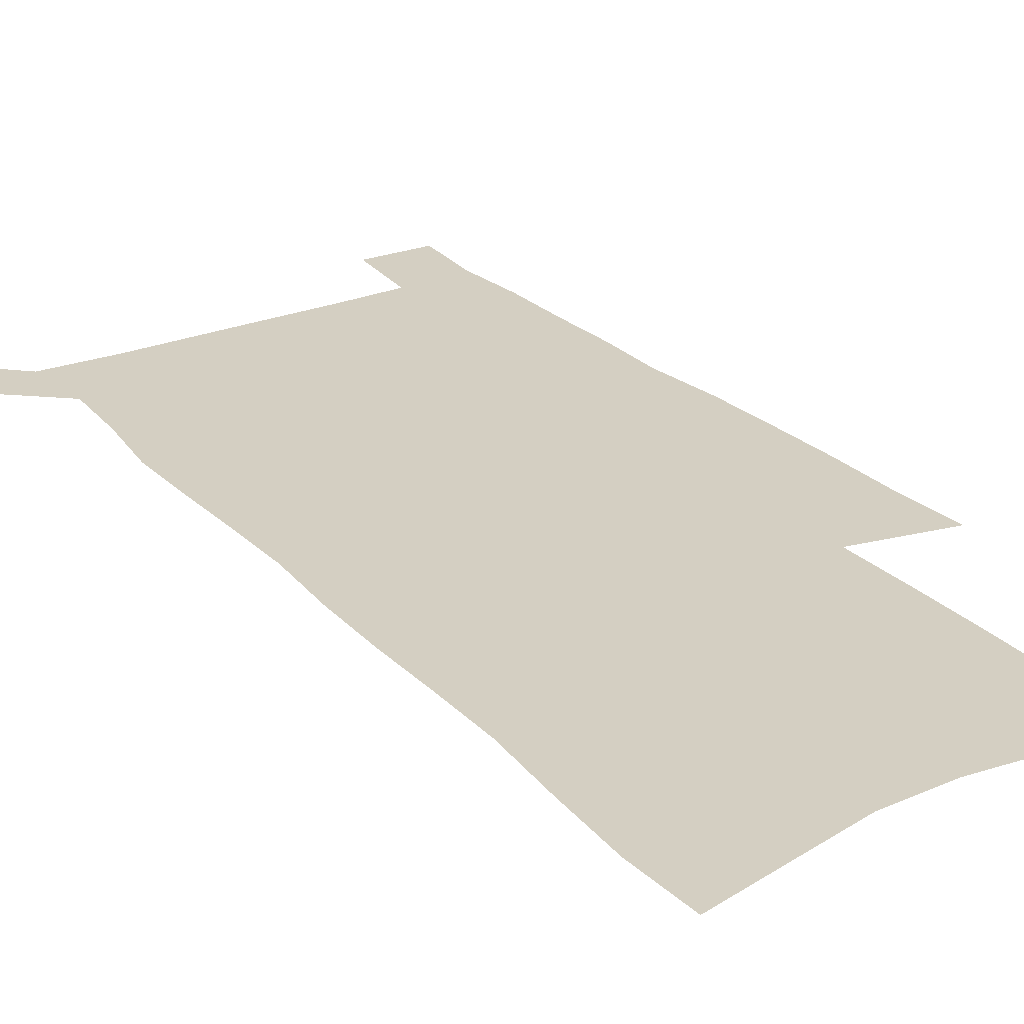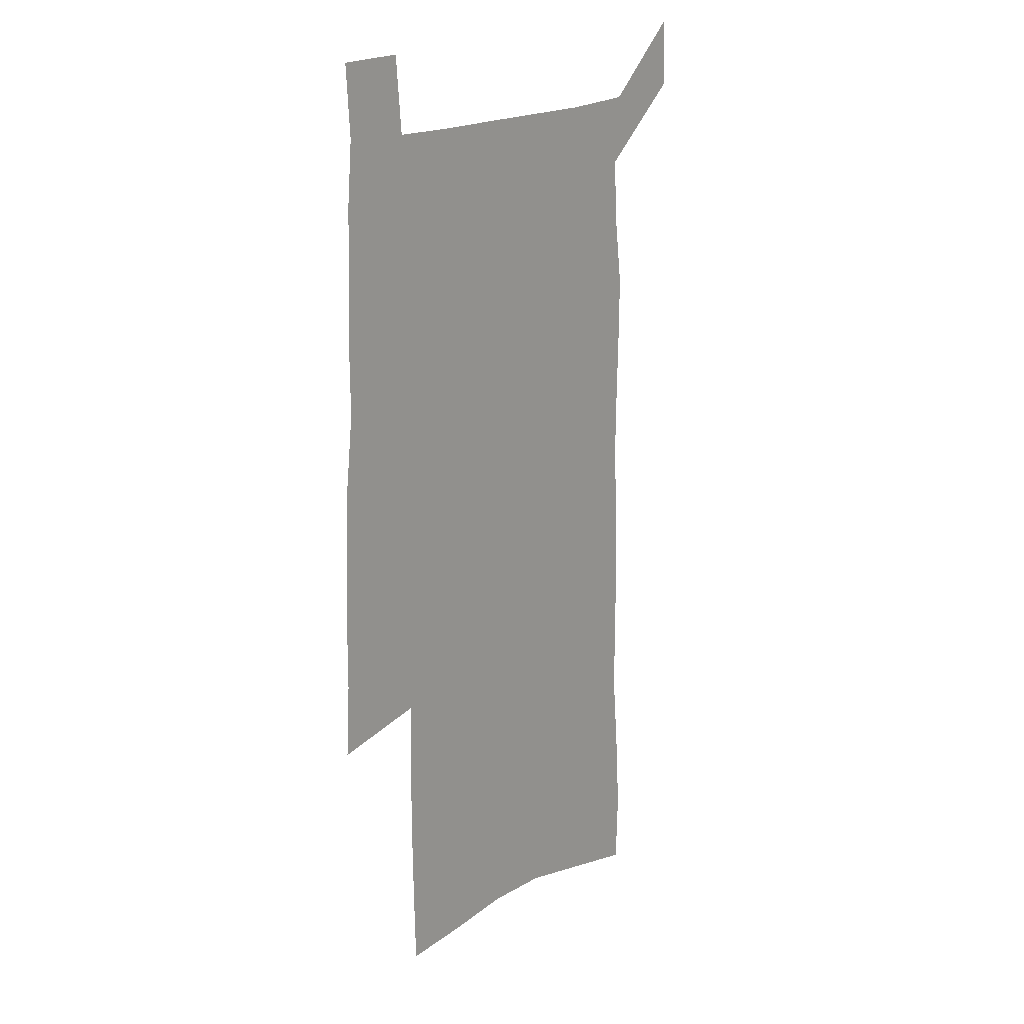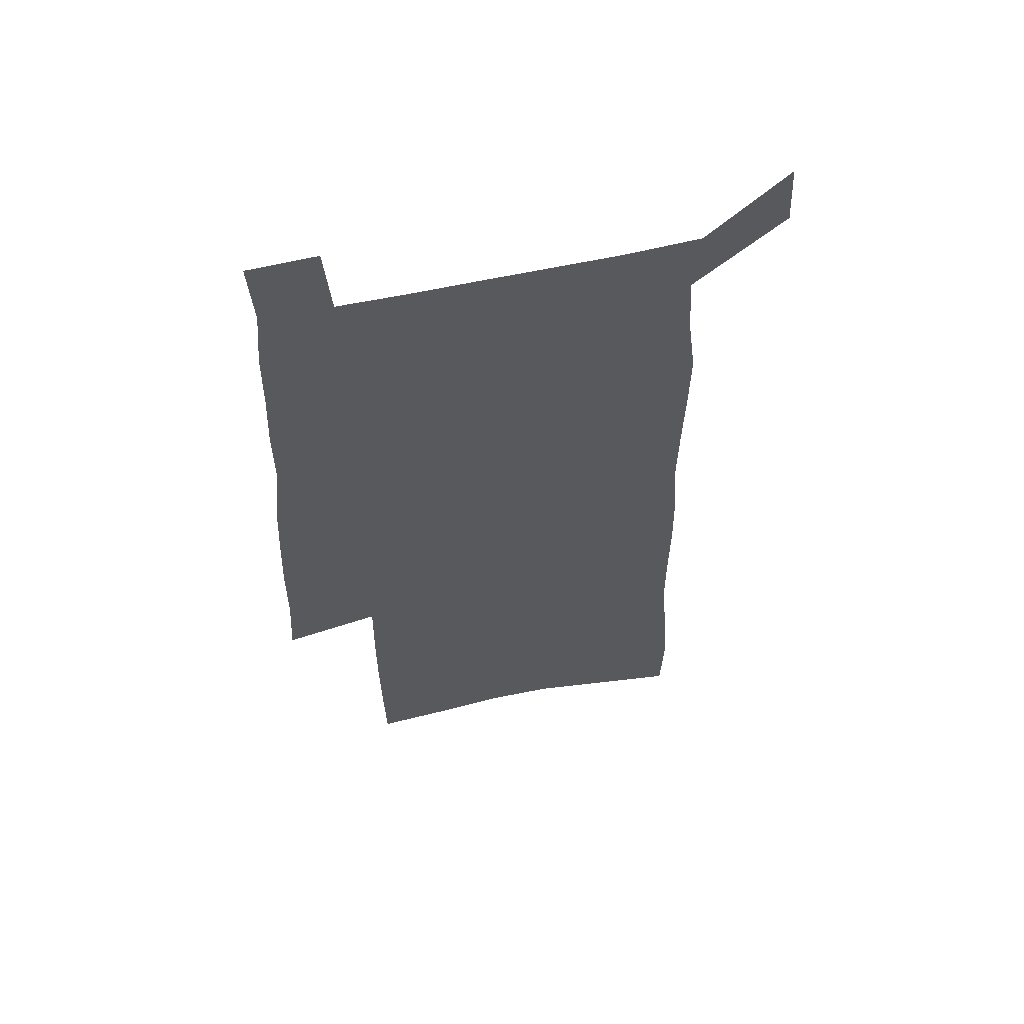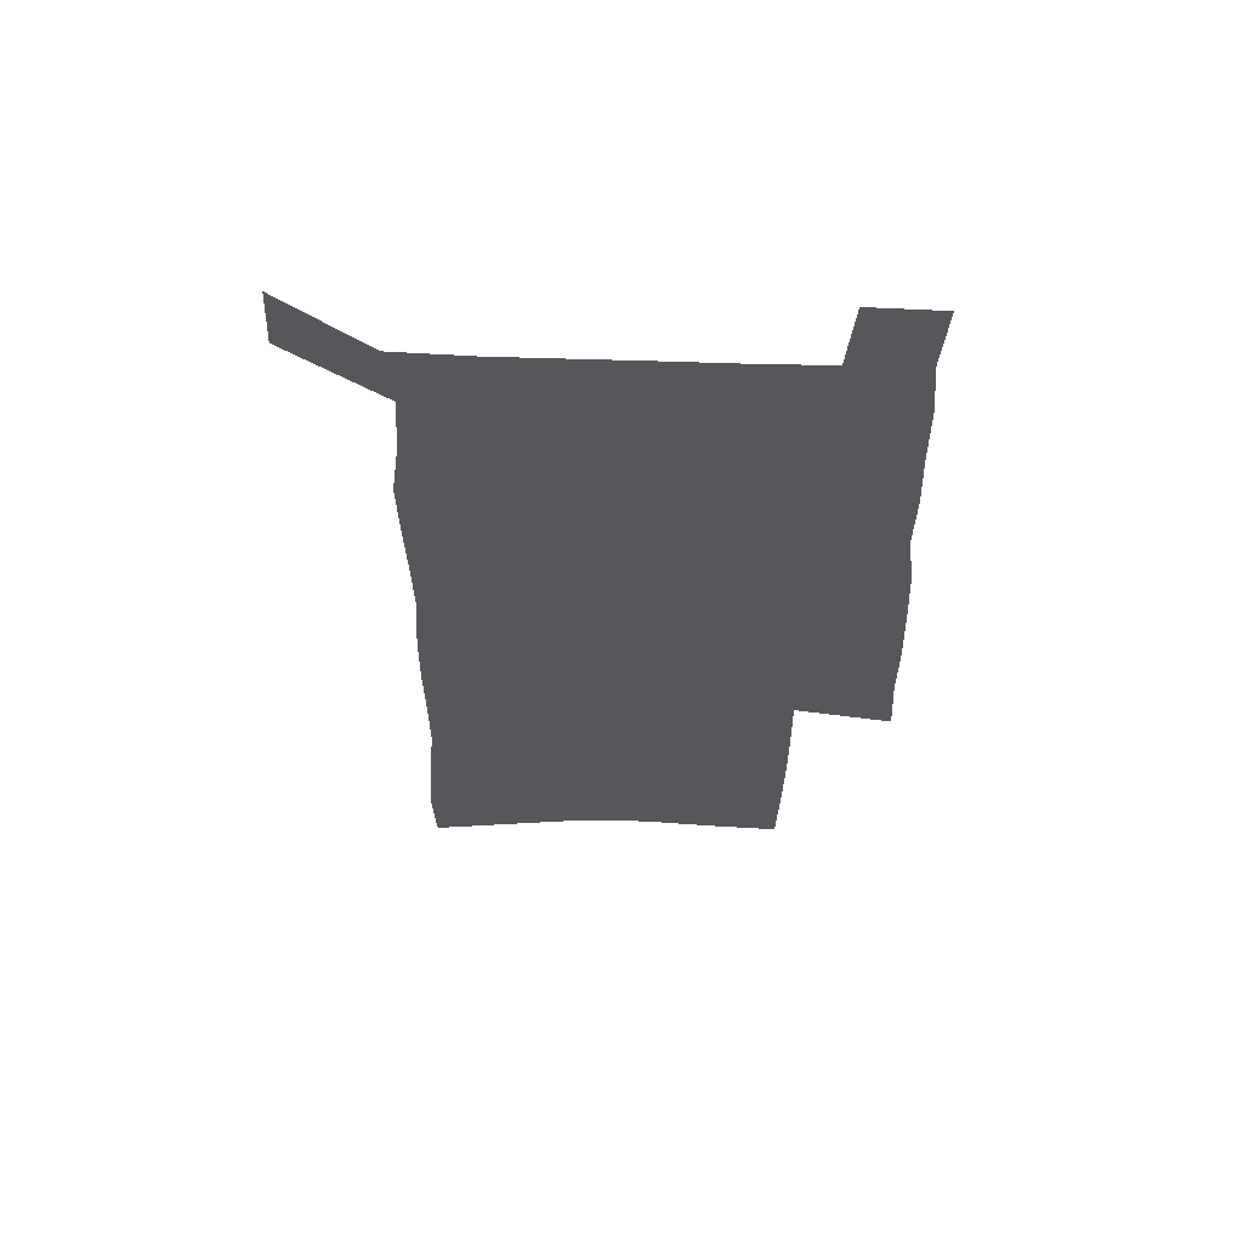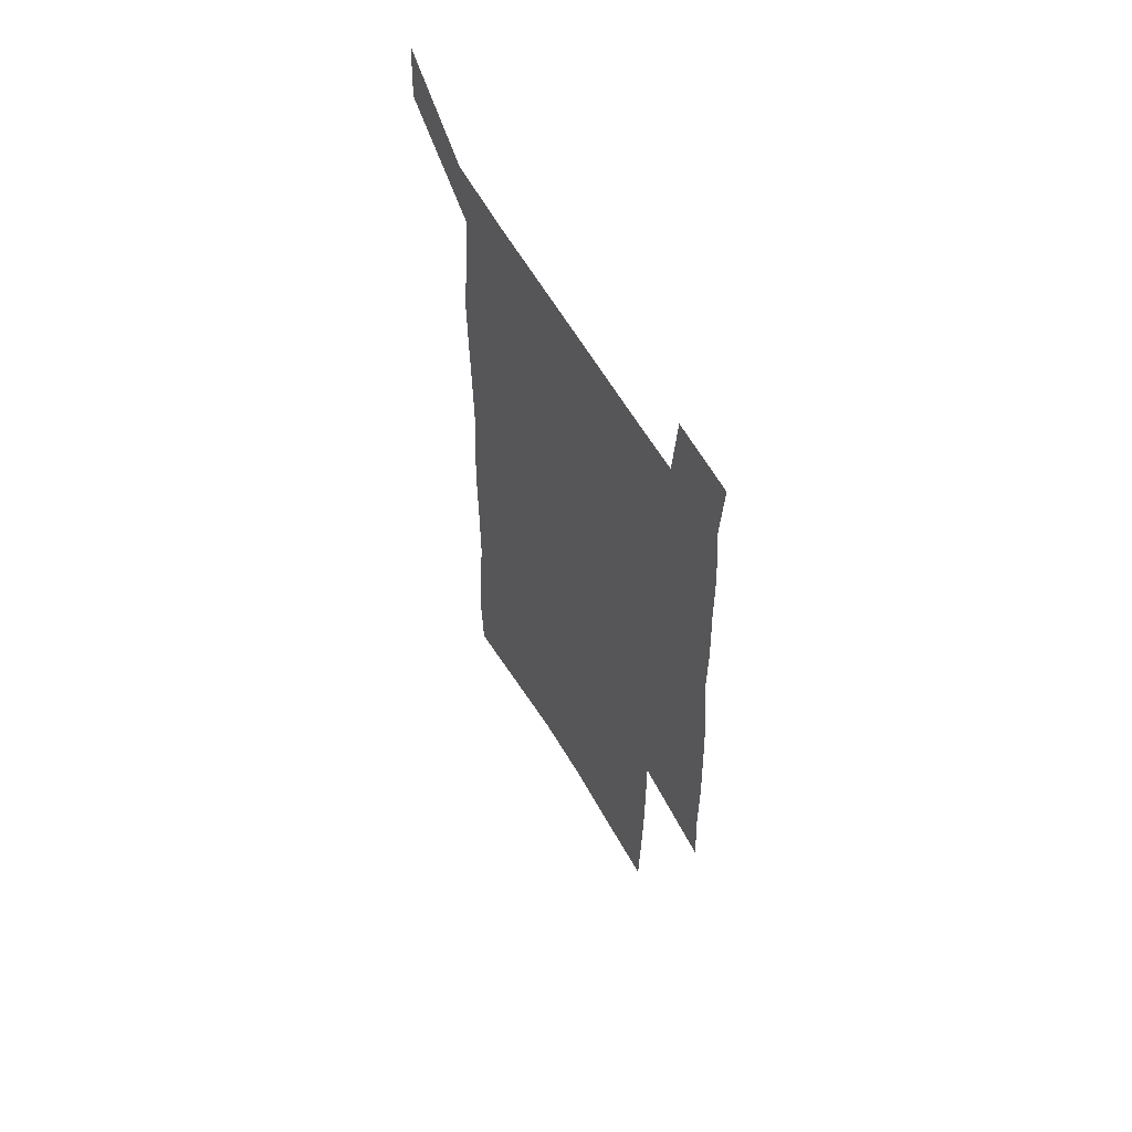
<metadata>
{"format":"obj","ext":"obj","renderer":"f3d","projection":"perspective","resolution":1024,"background":"white","views":[{"elev":25.6,"azim":-33.0,"up":"+Z"},{"elev":19.1,"azim":130.4,"up":"+Y"},{"elev":59.7,"azim":167.2,"up":"+Y"},{"elev":62.9,"azim":1.9,"up":"+Y"},{"elev":61.9,"azim":59.8,"up":"+Y"}]}
</metadata>
<code>
v 445.7 569.4 0
v 447.3 598.3 0
v 472.4 164.9 0
v 471.4 197.1 0
v 473.7 231.5 0
v 476.6 265.4 0
v 476.8 296.8 0
v 476.5 327.7 0
v 477.2 358.6 0
v 479.3 389.9 0
v 478.9 419.5 0
v 478.1 449.1 0
v 477.8 478.4 0
v 481.5 507.8 0
v 483.3 536.5 0
v 480.9 566.5 0
v 505.9 172.2 0
v 511.8 211.2 0
v 512.2 242.2 0
v 512.4 273 0
v 512.3 303.4 0
v 512.8 333.9 0
v 512.4 363.6 0
v 514.4 393.9 0
v 513.2 422.4 0
v 514.3 451.3 0
v 514.8 479.6 0
v 514.2 507.9 0
v 514.3 536.1 0
v 513 565 0
v 539.4 179.5 0
v 541.1 213.6 0
v 543 247.1 0
v 542.8 276.4 0
v 543.1 306.9 0
v 543.1 336.8 0
v 543.5 366.7 0
v 543.4 395.4 0
v 544.2 424.4 0
v 544 452.3 0
v 543 480.3 0
v 544 508.2 0
v 543.5 536.1 0
v 542.4 565.1 0
v 569.2 180.7 0
v 570.4 217.1 0
v 570.9 248.4 0
v 571.2 276.2 0
v 572 308.6 0
v 572 338.3 0
v 572 367.7 0
v 572.1 396.7 0
v 572.1 424.9 0
v 572 453 0
v 572.4 481.1 0
v 572.3 508.4 0
v 572.2 535.7 0
v 571.3 565.2 0
v 598.9 177.7 0
v 598.8 215.1 0
v 599.7 245.8 0
v 599.8 278.3 0
v 600.4 307.8 0
v 600.8 337.2 0
v 600 368.4 0
v 600.1 396.7 0
v 600 425.1 0
v 600.2 453.2 0
v 599.9 481.3 0
v 599.9 508.7 0
v 600 536.4 0
v 600 565.1 0
v 628.8 175.7 0
v 629.6 208.9 0
v 630.1 241.1 0
v 630 273.6 0
v 629.6 305.7 0
v 630.4 335.7 0
v 629.7 366 0
v 629.2 395.4 0
v 630.1 424 0
v 629.1 453 0
v 629.3 481.2 0
v 629.9 509.5 0
v 628.6 537.5 0
v 628.6 565.7 0
v 631.4 598.5 0
v 670.6 297.4 0
v 668.7 329.3 0
v 668.5 360.2 0
v 667.4 390.9 0
v 665.9 421.2 0
v 662.5 451.8 0
v 662.7 481 0
v 661.4 510.1 0
v 661 538.9 0
v 658.5 567.3 0
v 660.5 597.7 0
f 15 16 1
f 1 16 2
f 3 17 4
f 17 18 4
f 4 18 5
f 18 19 5
f 5 19 6
f 19 20 6
f 6 20 7
f 20 21 7
f 7 21 8
f 21 22 8
f 8 22 9
f 22 23 9
f 9 23 10
f 23 24 10
f 10 24 11
f 24 25 11
f 11 25 12
f 25 26 12
f 12 26 13
f 26 27 13
f 13 27 14
f 27 28 14
f 14 28 15
f 28 29 15
f 15 29 16
f 29 30 16
f 17 31 18
f 31 32 18
f 18 32 19
f 32 33 19
f 19 33 20
f 33 34 20
f 20 34 21
f 34 35 21
f 21 35 22
f 35 36 22
f 22 36 23
f 36 37 23
f 23 37 24
f 37 38 24
f 24 38 25
f 38 39 25
f 25 39 26
f 39 40 26
f 26 40 27
f 40 41 27
f 27 41 28
f 41 42 28
f 28 42 29
f 42 43 29
f 29 43 30
f 43 44 30
f 31 45 32
f 45 46 32
f 32 46 33
f 46 47 33
f 33 47 34
f 47 48 34
f 34 48 35
f 48 49 35
f 35 49 36
f 49 50 36
f 36 50 37
f 50 51 37
f 37 51 38
f 51 52 38
f 38 52 39
f 52 53 39
f 39 53 40
f 53 54 40
f 40 54 41
f 54 55 41
f 41 55 42
f 55 56 42
f 42 56 43
f 56 57 43
f 43 57 44
f 57 58 44
f 45 59 46
f 59 60 46
f 46 60 47
f 60 61 47
f 47 61 48
f 61 62 48
f 48 62 49
f 62 63 49
f 49 63 50
f 63 64 50
f 50 64 51
f 64 65 51
f 51 65 52
f 65 66 52
f 52 66 53
f 66 67 53
f 53 67 54
f 67 68 54
f 54 68 55
f 68 69 55
f 55 69 56
f 69 70 56
f 56 70 57
f 70 71 57
f 57 71 58
f 71 72 58
f 59 73 60
f 73 74 60
f 60 74 61
f 74 75 61
f 61 75 62
f 75 76 62
f 62 76 63
f 76 77 63
f 63 77 64
f 77 78 64
f 64 78 65
f 78 79 65
f 65 79 66
f 79 80 66
f 66 80 67
f 80 81 67
f 67 81 68
f 81 82 68
f 68 82 69
f 82 83 69
f 69 83 70
f 83 84 70
f 70 84 71
f 84 85 71
f 71 85 72
f 85 86 72
f 77 88 78
f 88 89 78
f 78 89 79
f 89 90 79
f 79 90 80
f 90 91 80
f 80 91 81
f 91 92 81
f 81 92 82
f 92 93 82
f 82 93 83
f 93 94 83
f 83 94 84
f 94 95 84
f 84 95 85
f 95 96 85
f 85 96 86
f 96 97 86
f 86 97 87
f 97 98 87

</code>
